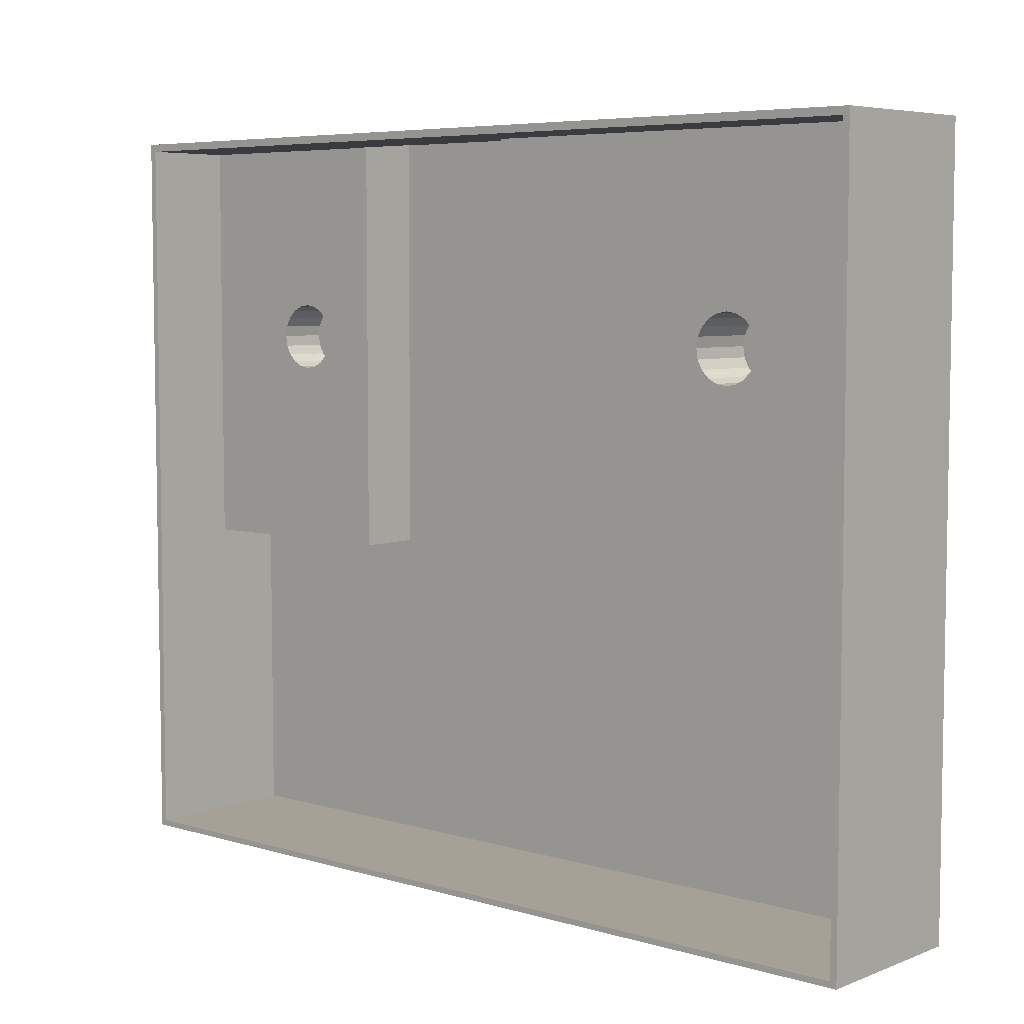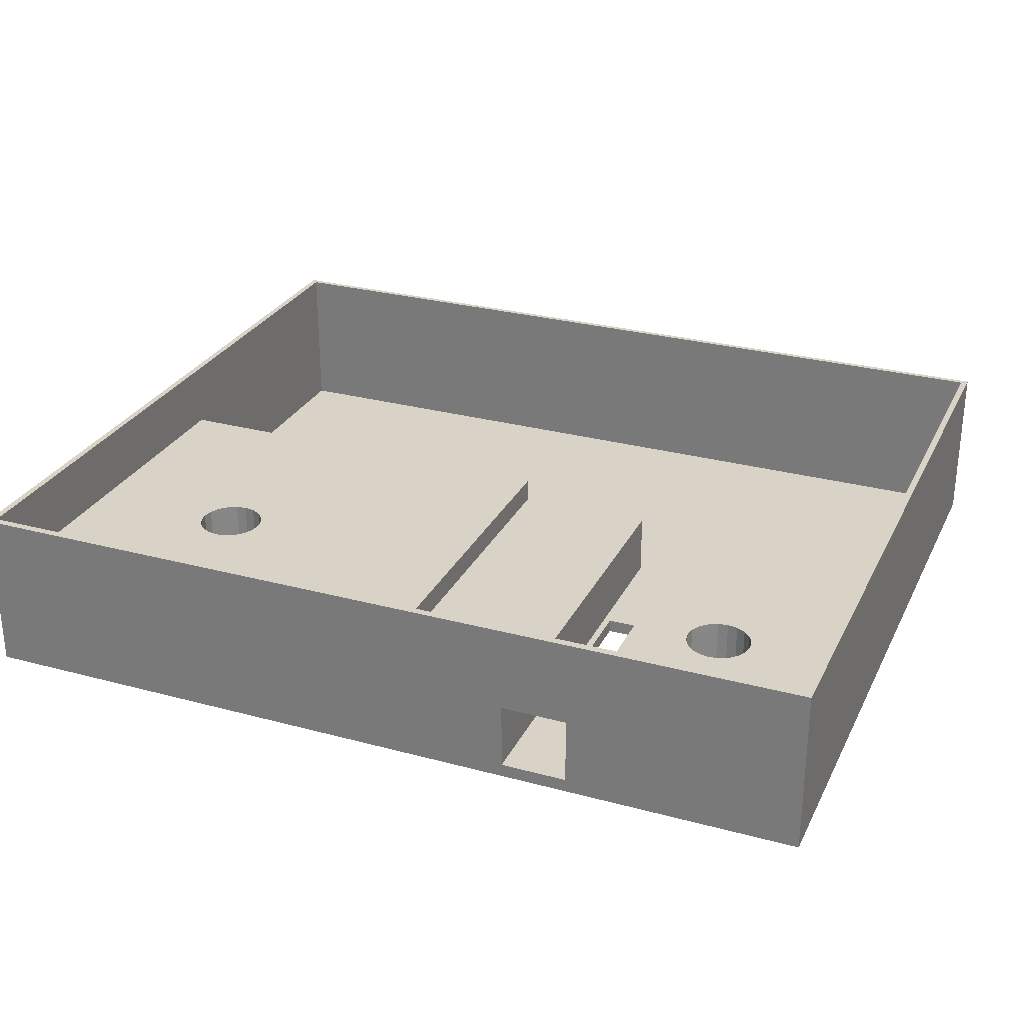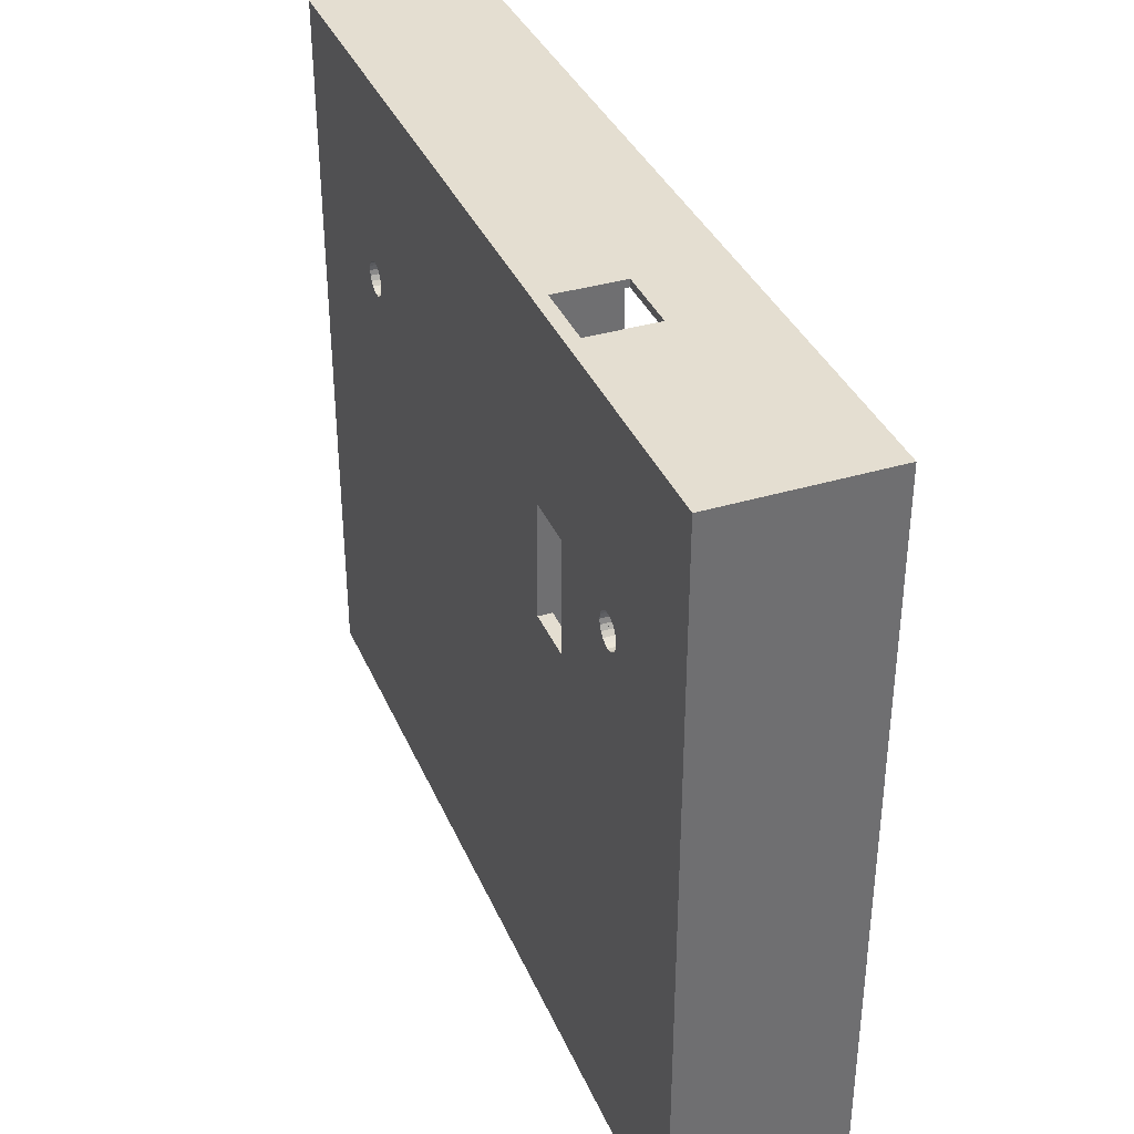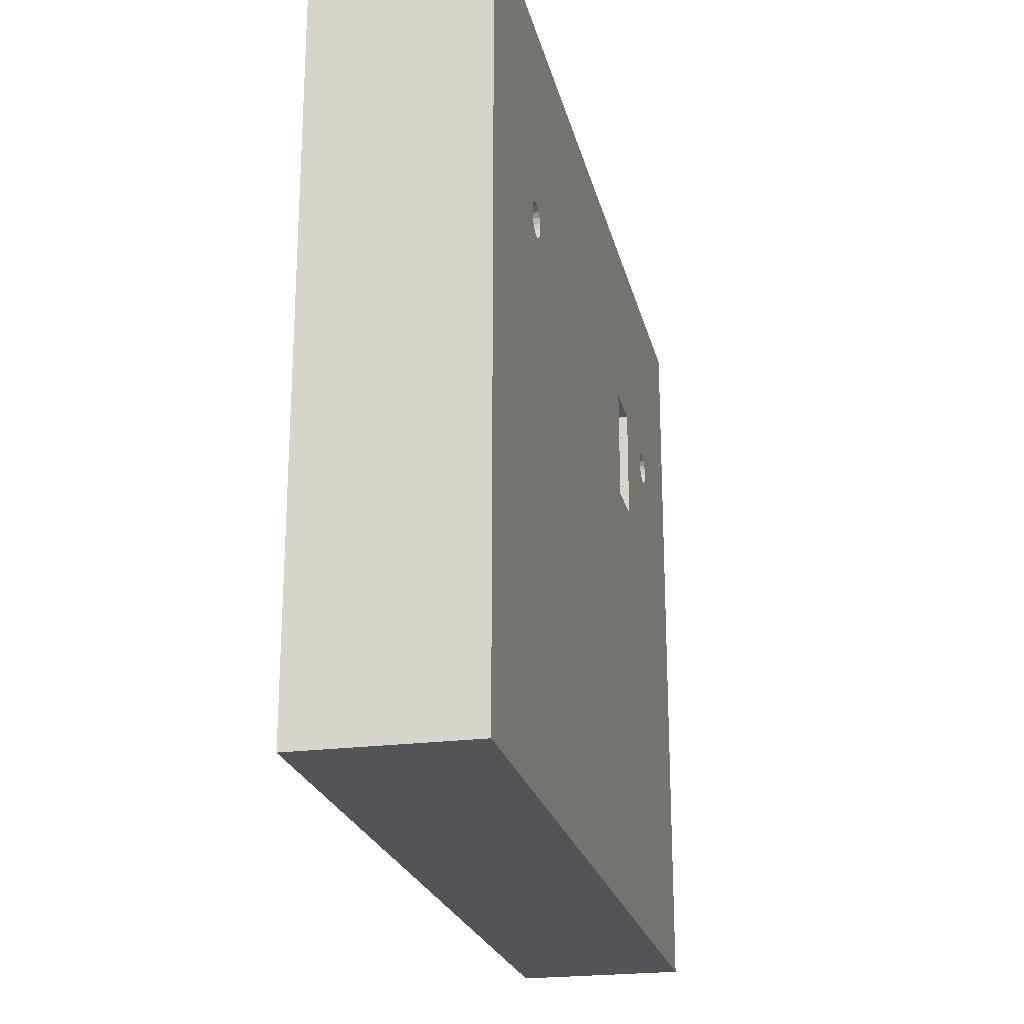
<metadata>
{"format":"obj","ext":"obj","renderer":"f3d","projection":"perspective","resolution":1024,"background":"white","views":[{"elev":6.0,"azim":41.4,"up":"+Y"},{"elev":28.1,"azim":-157.8,"up":"+Z"},{"elev":36.5,"azim":-111.4,"up":"+Y"},{"elev":-22.8,"azim":102.7,"up":"+Y"}]}
</metadata>
<code>
o obj_0
v 68 		-58 		25
v 68 		53 		25
v -40.12 		23.27 		0
v -40.48 		23.97 		0
v 68 		-58 		0
v 68 		53 		0
v -40 		22.5 		0
v -40.12 		21.73 		0
v -40.48 		21.03 		0
v 45.44 		26.55 		15
v 44.05 		27.26 		15
v -43.27 		24.88 		0
v -42.5 		25 		0
v 46.55 		25.44 		15
v -41.73 		24.88 		0
v -64 		53 		25
v -64 		53 		0
v -64 		-58 		0
v -64 		-58 		25
v -63 		51.87 		25
v -63 		-57.13 		25
v 40.48 		21.03 		4.115
v -20 		25.5 		0
v -28 		25.5 		0
v 40.12 		21.73 		4.115
v 40 		22.5 		4.115
v -42.5 		20 		0
v 40.12 		23.27 		4.115
v -63 		51.87 		0.998
v -63 		51.87 		1
v -63 		51.87 		11.4
v -45 		22.5 		0
v 40.48 		23.97 		4.115
v -28 		8.498 		0
v -20 		8.498 		0
v -63 		-57.13 		0.998
v -63 		-10 		1
v -63 		-10 		11.4
v 42.5 		20 		4.115
v 41.73 		20.12 		4.115
v 41.03 		20.48 		4.115
v -19 		53 		12
v -29 		53 		12
v 41.03 		24.52 		4.115
v -29 		51.87 		12
v -19 		51.87 		12
v -29 		51.87 		11.4
v -19 		51.87 		11.4
v 2 		51.87 		11.4
v 2 		51.87 		15
v 43.97 		24.52 		4.115
v 44.52 		23.97 		4.115
v -42.5 		20 		0.998
v -43.27 		20.12 		0.998
v 44.88 		23.27 		4.115
v -43.97 		20.48 		0.998
v -42.5 		17.5 		11.4
v -44.05 		17.74 		11.4
v -44.52 		21.03 		0.998
v 45 		22.5 		4.115
v -45.44 		18.45 		11.4
v -44.88 		21.73 		0.998
v 44.88 		21.73 		4.115
v -46.55 		19.56 		11.4
v -45 		22.5 		0.998
v 44.52 		21.03 		4.115
v -47.26 		20.95 		11.4
v -44.88 		23.27 		0.998
v -44.52 		23.97 		0.998
v -47.5 		22.5 		11.4
v 43.97 		20.48 		4.115
v -43.97 		24.52 		0.998
v -47.26 		24.05 		11.4
v 43.27 		20.12 		4.115
v -41.03 		24.52 		0.998
v -37.74 		24.05 		11.4
v -37.5 		22.5 		11.4
v 41.73 		24.88 		4.115
v -41.03 		20.48 		0.998
v -37.74 		20.95 		11.4
v -41.73 		20.12 		0.998
v 42.5 		25 		4.115
v -38.45 		19.56 		11.4
v 43.27 		24.88 		4.115
v -39.56 		18.45 		11.4
v -40.48 		23.97 		0.998
v -40.95 		17.74 		11.4
v -40.12 		23.27 		0.998
v -46.55 		25.44 		11.4
v 44.05 		27.26 		4.115
v 42.5 		27.5 		4.115
v 40.95 		27.26 		4.115
v -40 		22.5 		0.998
v -45.44 		26.55 		11.4
v -40.12 		21.73 		0.998
v -44.05 		27.26 		11.4
v -40.48 		21.03 		0.998
v 47.5 		22.5 		4.115
v 47.26 		24.05 		4.115
v -42.5 		27.5 		11.4
v 47.26 		20.95 		4.115
v -40.95 		27.26 		11.4
v -43.27 		24.88 		0.998
v -39.56 		26.55 		11.4
v 46.55 		25.44 		4.115
v 45.44 		26.55 		4.115
v -42.5 		25 		0.998
v -38.45 		25.44 		11.4
v -41.73 		24.88 		0.998
v -28 		25.5 		0.998
v -20 		25.5 		0.998
v 40.95 		17.74 		4.115
v 42.5 		17.5 		4.115
v 44.05 		17.74 		4.115
v 45.44 		18.45 		4.115
v 46.55 		19.56 		4.115
v -29 		-10 		11.4
v 37.74 		24.05 		4.115
v 37.5 		22.5 		4.115
v 37.74 		20.95 		4.115
v 38.45 		19.56 		4.115
v 39.56 		18.45 		4.115
v 39.56 		26.55 		4.115
v 38.45 		25.44 		4.115
v -19 		-10 		11.4
v 2 		-10 		11.4
v 40.48 		21.03 		1
v -20 		8.498 		0.998
v -28 		8.498 		0.998
v -42.5 		20 		1
v 40.12 		21.73 		1
v -43.27 		20.12 		0
v -43.97 		20.48 		0
v 40 		22.5 		1
v -44.52 		21.03 		0
v 40.12 		23.27 		1
v -44.88 		21.73 		0
v 40.48 		23.97 		1
v -44.88 		23.27 		0
v -44.52 		23.97 		0
v 41.73 		20.12 		1
v 42.5 		20 		1
v -43.97 		24.52 		0
v 41.03 		20.48 		1
v -41.03 		24.52 		0
v -41.03 		20.48 		0
v 41.03 		24.52 		1
v -41.73 		20.12 		0
v 43.97 		24.52 		1
v 41.03 		24.52 		0
v 44.52 		23.97 		1
v 43.97 		24.52 		0
v 44.52 		23.97 		0
v 44.88 		23.27 		1
v 44.88 		23.27 		0
v 45 		22.5 		1
v 45 		22.5 		0
v 44.88 		21.73 		0
v 44.88 		21.73 		1
v 44.52 		21.03 		0
v -47.26 		20.95 		4.115
v 43.97 		20.48 		0
v -47.5 		22.5 		4.115
v 44.52 		21.03 		1
v 43.27 		20.12 		0
v -47.26 		24.05 		4.115
v 43.97 		20.48 		1
v 42.5 		20 		0
v 41.73 		24.88 		0
v 43.27 		20.12 		1
v 42.5 		25 		0
v 43.27 		24.88 		0
v -37.74 		24.05 		4.115
v -37.5 		22.5 		4.115
v 41.73 		24.88 		1
v -37.74 		20.95 		4.115
v 42.5 		25 		1
v -38.45 		19.56 		4.115
v 43.27 		24.88 		1
v -39.56 		18.45 		4.115
v -40.95 		17.74 		4.115
v 40 		22.5 		0
v -42.5 		17.5 		4.115
v -46.55 		25.44 		4.115
v -45.44 		26.55 		4.115
v -44.05 		27.26 		4.115
v -42.5 		27.5 		4.115
v 41.73 		24.88 		0.998
v -40.95 		27.26 		4.115
v -39.56 		26.55 		4.115
v -38.45 		25.44 		4.115
v 67 		51.87 		1
v 67 		51.87 		0.998
v 67 		-57.13 		0.998
v 40.48 		21.03 		0.998
v 40.12 		21.73 		0.998
v 40 		22.5 		0.998
v 40.12 		23.27 		0.998
v 40.48 		23.97 		0.998
v 42.5 		20 		0.998
v 41.73 		20.12 		0.998
v 41.03 		20.48 		0.998
v 41.03 		24.52 		0.998
v 43.97 		24.52 		0.998
v 44.52 		23.97 		0.998
v 44.88 		23.27 		0.998
v 45 		22.5 		0.998
v 44.88 		21.73 		0.998
v 44.52 		21.03 		0.998
v 43.97 		20.48 		0.998
v 43.27 		20.12 		0.998
v 42.5 		25 		0.998
v 43.27 		24.88 		0.998
v -42.5 		20 		4.115
v -43.27 		20.12 		4.115
v -43.97 		20.48 		4.115
v -44.52 		21.03 		4.115
v -44.88 		21.73 		4.115
v 40.48 		21.03 		0
v 40.12 		21.73 		0
v -45 		22.5 		4.115
v -44.88 		23.27 		4.115
v 40.12 		23.27 		0
v 40.48 		23.97 		0
v -44.52 		23.97 		4.115
v 41.73 		20.12 		0
v -20 		25.5 		1
v -28 		25.5 		1
v -43.97 		24.52 		4.115
v -28 		8.498 		1
v -20 		8.498 		1
v 41.03 		20.48 		0
v -41.73 		20.12 		1
v -41.03 		24.52 		4.115
v -40.48 		23.97 		1
v -43.27 		20.12 		1
v -40.12 		23.27 		1
v -43.97 		20.48 		1
v -41.03 		20.48 		4.115
v -40 		22.5 		1
v -44.52 		21.03 		1
v -40.12 		21.73 		1
v -41.73 		20.12 		4.115
v -44.88 		21.73 		1
v -40.48 		21.03 		1
v -45 		22.5 		1
v -44.88 		23.27 		1
v -40.48 		23.97 		4.115
v -43.27 		24.88 		1
v -44.52 		23.97 		1
v -40.12 		23.27 		4.115
v -43.97 		24.52 		1
v -42.5 		25 		1
v -41.73 		24.88 		1
v -40 		22.5 		4.115
v -41.03 		24.52 		1
v -40.12 		21.73 		4.115
v -40.48 		21.03 		4.115
v -41.03 		20.48 		1
v -43.27 		24.88 		4.115
v -42.5 		25 		4.115
v -41.73 		24.88 		4.115
v -44.05 		17.74 		4.115
v -46.55 		19.56 		4.115
v -45.44 		18.45 		4.115
v -19 		-10 		1.998
v 2 		-10 		15
v 67 		51.87 		25
v 67 		-57.13 		25
v -29 		-10 		1.998
v 67 		51.87 		15
v 67 		-10 		15
v 42.5 		17.5 		15
v 40.95 		17.74 		15
v -29 		53 		1.998
v -19 		53 		1.998
v 39.56 		18.45 		15
v 38.45 		19.56 		15
v 67 		-10 		1
v 37.74 		20.95 		15
v 37.5 		22.5 		15
v 37.74 		24.05 		15
v -28 		25.5 		1.998
v -20 		25.5 		1.998
v -20 		8.498 		1.998
v -28 		8.498 		1.998
v 47.26 		24.05 		15
v 47.5 		22.5 		15
v 47.26 		20.95 		15
v 46.55 		19.56 		15
v 45.44 		18.45 		15
v 44.05 		17.74 		15
v 38.45 		25.44 		15
v 39.56 		26.55 		15
v 40.95 		27.26 		15
v 42.5 		27.5 		15
g group_0_15277357
f 6 1 5
f 143 17 12
f 2 1 6
f 16 17 18
f 16 18 19
f 13 17 15
f 16 19 20
f 21 20 19
f 12 17 13
f 24 17 23
f 9 8 34
f 7 24 8
f 34 8 24
f 7 3 24
f 3 4 24
f 27 18 132
f 27 148 18
f 34 18 148
f 148 146 34
f 30 31 29
f 20 29 31
f 32 137 17
f 17 137 18
f 6 23 17
f 34 35 18
f 135 133 18
f 29 20 21
f 29 21 36
f 124 118 33
f 37 38 31
f 37 31 30
f 268 2 20
f 19 1 21
f 16 42 43
f 122 112 41
f 275 17 43
f 275 276 17
f 17 276 6
f 20 45 46
f 33 44 124
f 16 43 17
f 47 45 31
f 20 31 45
f 48 49 46
f 49 50 46
f 20 46 50
f 271 268 50
f 42 46 45
f 42 45 43
f 45 47 43
f 276 48 42
f 55 99 52
f 59 36 56
f 60 98 55
f 62 36 59
f 65 29 62
f 78 92 44
f 82 91 78
f 129 81 36
f 82 84 91
f 88 93 110
f 51 90 84
f 99 105 52
f 52 105 51
f 57 117 87
f 91 84 90
f 92 78 91
f 96 100 31
f 97 129 95
f 93 95 110
f 47 31 100
f 94 96 31
f 79 129 97
f 98 99 55
f 98 60 63
f 66 101 63
f 71 116 66
f 113 114 74
f 101 66 116
f 98 63 101
f 90 51 106
f 106 51 105
f 75 110 109
f 29 109 110
f 29 107 109
f 102 47 100
f 102 104 47
f 47 104 108
f 111 29 110
f 112 113 40
f 40 41 112
f 22 121 41
f 119 120 25
f 39 40 113
f 74 39 113
f 74 114 71
f 115 71 114
f 116 71 115
f 86 88 110
f 86 110 75
f 47 108 76
f 117 47 77
f 80 117 77
f 83 117 80
f 85 117 83
f 76 77 47
f 85 87 117
f 58 38 57
f 61 38 58
f 64 38 61
f 67 38 64
f 117 57 38
f 118 119 28
f 28 33 118
f 26 28 119
f 25 26 119
f 25 120 22
f 121 22 120
f 122 41 121
f 110 95 129
f 53 36 81
f 54 36 53
f 54 56 36
f 79 81 129
f 38 67 70
f 73 31 70
f 89 31 73
f 89 94 31
f 38 70 31
f 123 44 92
f 124 44 123
f 49 48 125
f 49 125 126
f 36 62 29
f 65 68 29
f 68 69 29
f 69 72 29
f 72 103 29
f 103 107 29
f 129 36 128
f 132 18 133
f 27 132 54
f 27 54 53
f 135 18 137
f 54 132 133
f 54 133 56
f 17 139 32
f 135 59 56
f 135 56 133
f 139 17 140
f 137 62 59
f 137 59 135
f 140 17 143
f 62 137 32
f 62 32 65
f 15 17 24
f 139 68 65
f 139 65 32
f 145 15 24
f 9 34 146
f 140 69 68
f 140 68 139
f 143 72 69
f 143 69 140
f 4 145 24
f 143 103 72
f 145 75 15
f 75 145 4
f 75 4 86
f 79 9 146
f 79 146 148
f 79 148 81
f 81 148 27
f 81 27 53
f 158 5 160
f 162 160 5
f 162 5 165
f 150 23 169
f 171 6 172
f 152 172 6
f 169 6 171
f 5 158 6
f 6 155 153
f 153 152 6
f 178 83 176
f 165 5 168
f 223 182 23
f 35 23 182
f 182 220 35
f 35 232 18
f 41 144 22
f 131 25 22
f 131 22 127
f 224 23 150
f 6 169 23
f 18 226 5
f 157 6 158
f 155 6 157
f 134 26 131
f 25 131 26
f 136 28 26
f 136 26 134
f 28 136 33
f 138 33 136
f 138 147 33
f 42 2 6
f 142 141 40
f 142 40 39
f 276 42 6
f 40 141 144
f 40 144 41
f 29 193 30
f 192 30 193
f 127 22 144
f 58 57 263
f 183 263 57
f 58 265 61
f 33 147 44
f 64 61 265
f 175 78 44
f 175 44 147
f 197 198 111
f 161 67 64
f 67 161 163
f 67 163 70
f 84 149 51
f 166 73 70
f 166 70 163
f 51 149 151
f 51 151 52
f 184 73 166
f 154 55 151
f 52 151 55
f 108 191 76
f 195 196 128
f 55 154 156
f 55 156 60
f 76 173 174
f 76 174 77
f 159 63 156
f 60 156 63
f 176 80 174
f 77 174 80
f 188 29 203
f 80 176 83
f 63 159 164
f 63 164 66
f 180 85 178
f 83 178 85
f 206 193 205
f 167 71 164
f 66 164 71
f 85 180 181
f 85 181 87
f 71 167 170
f 71 170 74
f 183 57 181
f 87 181 57
f 142 39 170
f 74 170 39
f 73 184 89
f 211 194 210
f 185 94 89
f 185 89 184
f 177 82 175
f 78 175 82
f 94 185 96
f 186 96 185
f 179 84 82
f 179 82 177
f 96 186 187
f 96 187 100
f 212 193 188
f 29 111 203
f 149 84 179
f 100 187 102
f 189 102 187
f 86 4 3
f 86 3 88
f 102 190 104
f 189 190 102
f 204 193 213
f 193 204 205
f 207 208 193
f 88 3 7
f 88 7 93
f 213 193 212
f 29 188 193
f 104 190 191
f 104 191 108
f 93 7 8
f 93 8 95
f 194 193 208
f 210 194 209
f 208 209 194
f 206 207 193
f 173 76 191
f 95 8 9
f 95 9 97
f 211 200 194
f 201 194 200
f 201 202 194
f 97 9 79
f 12 103 143
f 202 195 128
f 111 128 197
f 198 199 111
f 199 203 111
f 103 12 13
f 103 13 107
f 194 202 128
f 15 109 107
f 15 107 13
f 36 194 128
f 196 197 128
f 15 75 109
f 219 195 232
f 110 24 23
f 110 23 111
f 220 196 195
f 220 195 219
f 129 34 110
f 111 23 35
f 196 220 182
f 196 182 197
f 24 110 34
f 223 198 197
f 223 197 182
f 224 199 198
f 224 198 223
f 128 35 34
f 128 34 129
f 150 199 224
f 35 128 111
f 168 226 201
f 168 201 200
f 30 227 228
f 230 231 37
f 201 226 232
f 201 232 202
f 230 242 228
f 238 37 241
f 244 241 37
f 246 30 247
f 251 173 248
f 254 262 253
f 215 214 236
f 130 236 214
f 259 230 233
f 243 214 183
f 215 236 216
f 225 229 184
f 241 217 216
f 189 187 262
f 187 186 260
f 262 234 189
f 218 217 241
f 235 256 228
f 248 191 234
f 190 189 234
f 230 245 242
f 240 228 242
f 261 262 187
f 260 261 187
f 260 186 229
f 185 229 186
f 245 230 259
f 250 225 222
f 252 30 249
f 174 173 251
f 174 251 255
f 257 258 176
f 255 257 174
f 174 257 176
f 252 229 225
f 252 225 250
f 190 234 191
f 173 191 248
f 30 228 254
f 256 254 228
f 249 260 252
f 253 30 254
f 249 30 253
f 240 237 228
f 237 235 228
f 180 178 239
f 214 215 183
f 263 183 215
f 216 263 215
f 217 264 216
f 218 161 217
f 183 181 243
f 239 243 181
f 181 180 239
f 258 239 178
f 176 258 178
f 234 256 248
f 37 238 236
f 233 230 130
f 37 130 230
f 236 130 37
f 258 245 239
f 166 163 222
f 222 225 166
f 221 222 163
f 218 221 163
f 163 161 218
f 264 217 161
f 265 216 264
f 263 216 265
f 232 195 202
f 233 243 239
f 184 229 185
f 184 166 225
f 199 150 203
f 150 188 203
f 130 214 233
f 243 233 214
f 238 216 236
f 213 172 204
f 152 204 172
f 216 238 241
f 204 152 153
f 204 153 205
f 237 251 235
f 248 235 251
f 205 153 155
f 205 155 206
f 244 218 241
f 251 237 240
f 251 240 255
f 206 155 157
f 206 157 207
f 221 218 244
f 221 244 246
f 242 257 240
f 255 240 257
f 207 157 158
f 207 158 208
f 247 222 221
f 247 221 246
f 257 242 245
f 257 245 258
f 208 158 160
f 208 160 209
f 222 247 250
f 209 160 162
f 209 162 210
f 229 252 260
f 210 162 165
f 210 165 211
f 253 261 249
f 260 249 261
f 211 165 168
f 211 168 200
f 262 261 253
f 250 30 252
f 37 30 246
f 246 244 37
f 250 247 30
f 254 234 262
f 256 234 254
f 46 42 48
f 125 48 266
f 126 267 50
f 126 50 49
f 235 248 256
f 16 20 2
f 37 231 279
f 269 21 1
f 269 1 268
f 2 268 1
f 245 259 239
f 16 2 42
f 239 259 233
f 20 50 268
f 266 270 37
f 169 188 150
f 38 37 270
f 38 270 117
f 271 272 268
f 269 268 272
f 188 169 171
f 188 171 212
f 172 213 212
f 172 212 171
f 37 279 266
f 279 126 266
f 125 266 126
f 278 267 277
f 269 272 194
f 194 279 192
f 194 192 193
f 275 284 276
f 43 47 275
f 281 267 280
f 266 48 276
f 144 231 127
f 283 284 275
f 127 231 131
f 270 285 286
f 275 270 283
f 286 283 270
f 266 276 284
f 266 284 285
f 266 285 270
f 283 228 227
f 283 227 284
f 285 231 230
f 285 230 286
f 286 230 228
f 286 228 283
f 272 288 289
f 284 227 231
f 284 231 285
f 142 279 141
f 292 272 291
f 275 47 270
f 117 270 47
f 267 272 273
f 294 50 293
f 282 293 50
f 295 296 50
f 265 58 263
f 271 50 296
f 294 295 50
f 264 64 265
f 151 192 154
f 11 10 271
f 161 64 264
f 10 14 271
f 271 14 287
f 271 296 11
f 164 159 279
f 167 164 279
f 272 271 288
f 290 272 289
f 291 272 290
f 287 288 271
f 170 167 279
f 292 273 272
f 274 267 273
f 274 277 267
f 280 267 278
f 147 30 175
f 282 50 281
f 267 281 50
f 219 232 35
f 177 175 192
f 220 219 35
f 179 192 149
f 30 192 175
f 279 159 156
f 154 192 156
f 149 192 151
f 279 156 192
f 224 223 23
f 279 231 141
f 142 170 279
f 168 5 226
f 30 147 227
f 136 227 138
f 227 136 134
f 131 231 134
f 138 227 147
f 179 177 192
f 144 141 231
f 227 134 231
f 226 18 232
f 1 19 18
f 1 18 5
f 194 36 269
f 36 21 269
f 279 194 272
f 279 272 126
f 267 126 272
f 14 105 99
f 99 98 288
f 101 288 98
f 116 290 101
f 290 116 115
f 91 296 92
f 90 11 296
f 90 296 91
f 106 10 11
f 106 11 90
f 10 106 14
f 105 14 106
f 274 273 112
f 113 112 273
f 274 112 122
f 274 122 277
f 277 122 278
f 121 278 122
f 120 280 278
f 120 278 121
f 280 120 119
f 280 119 281
f 118 282 281
f 118 281 119
f 282 118 124
f 14 99 287
f 287 99 288
f 101 289 288
f 289 101 290
f 290 115 291
f 114 292 115
f 291 115 292
f 113 273 114
f 292 114 273
f 124 293 282
f 293 124 294
f 123 294 124
f 294 92 295
f 123 92 294
f 295 92 296

</code>
